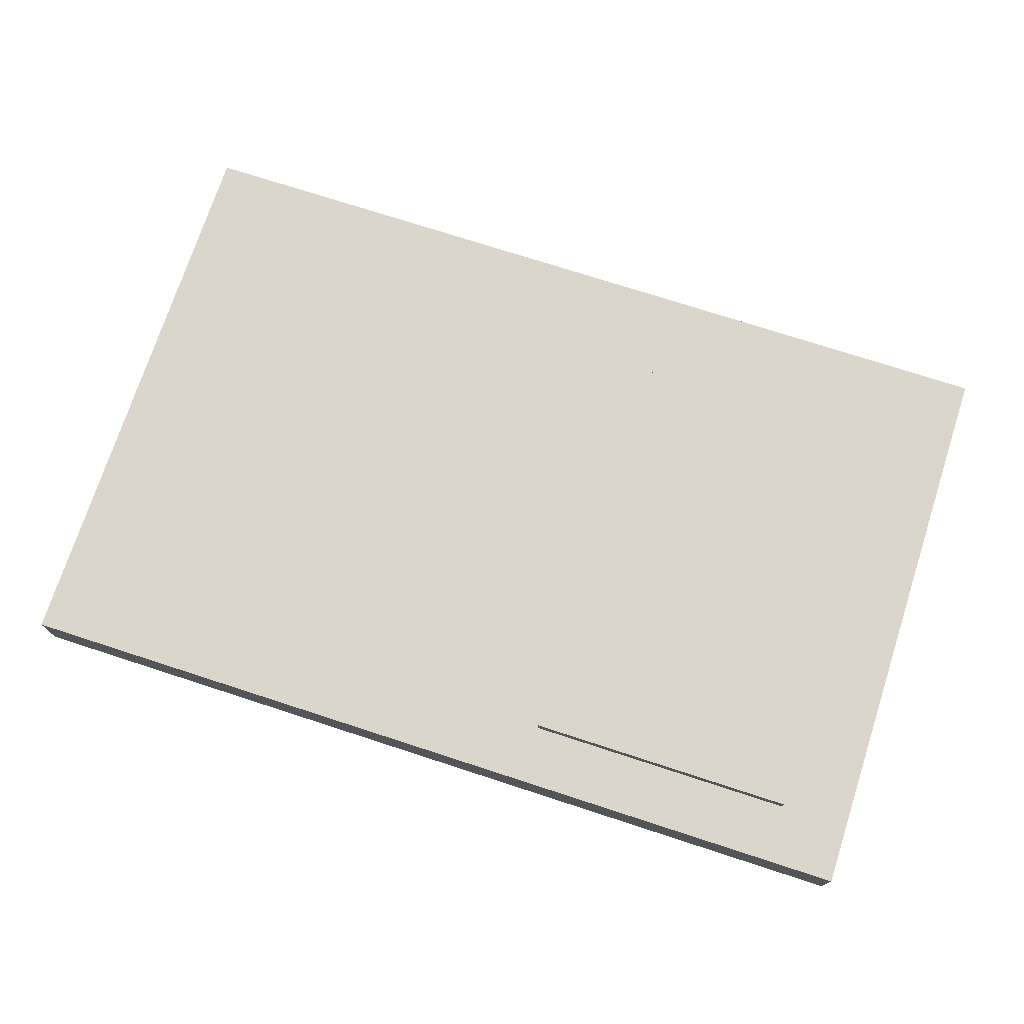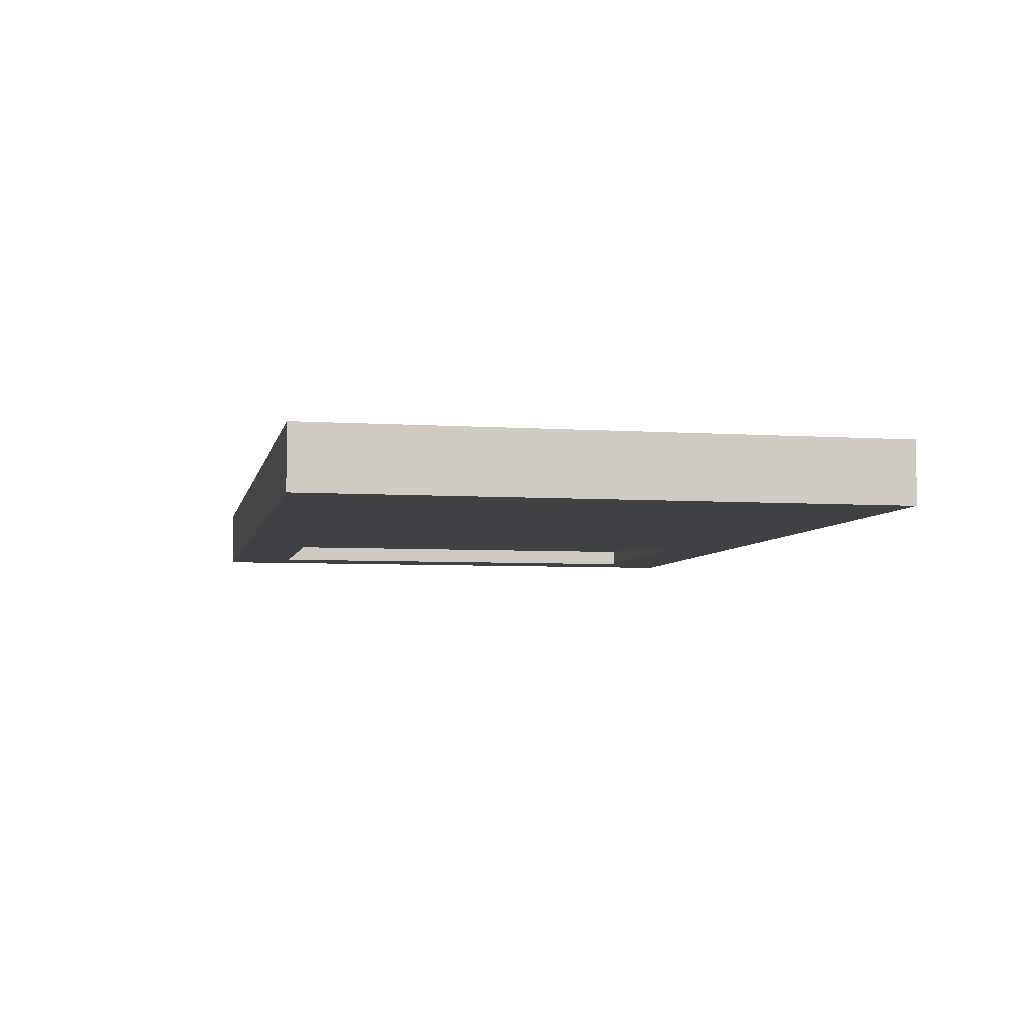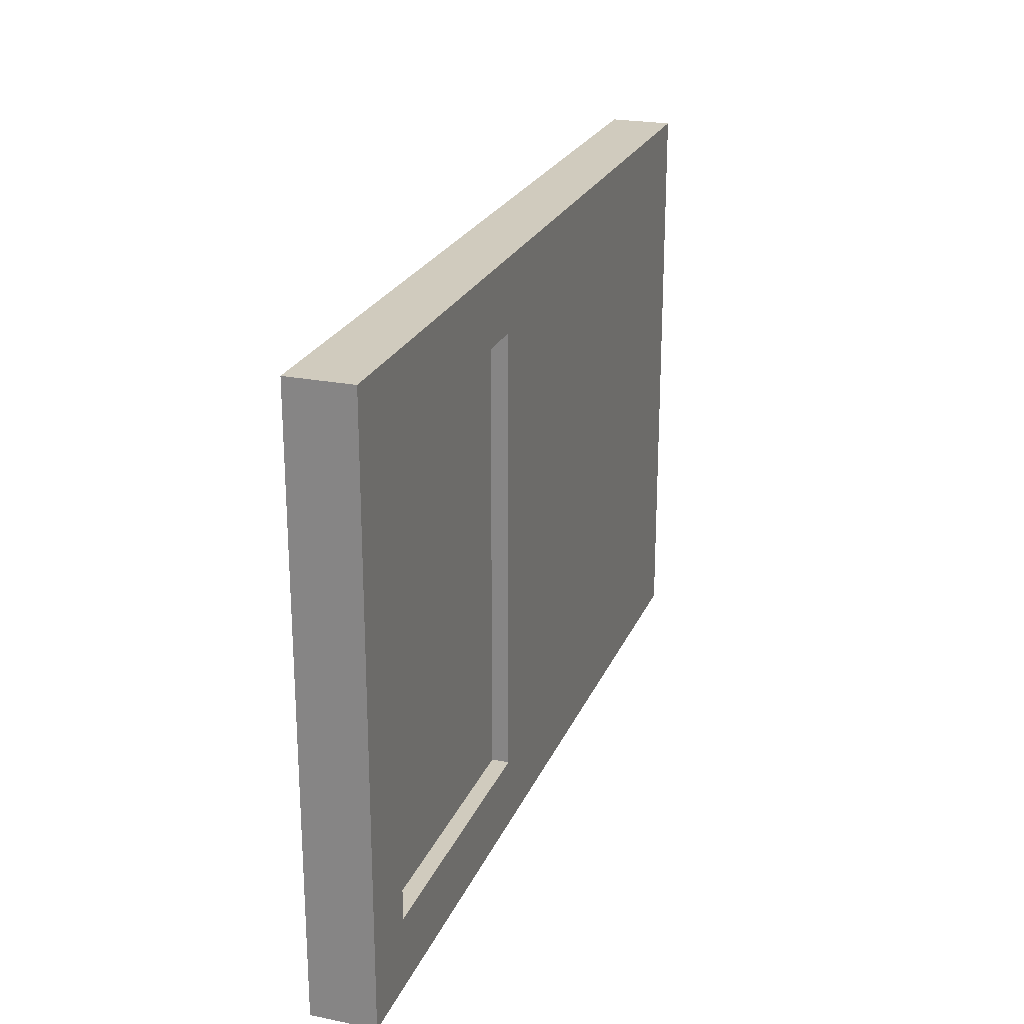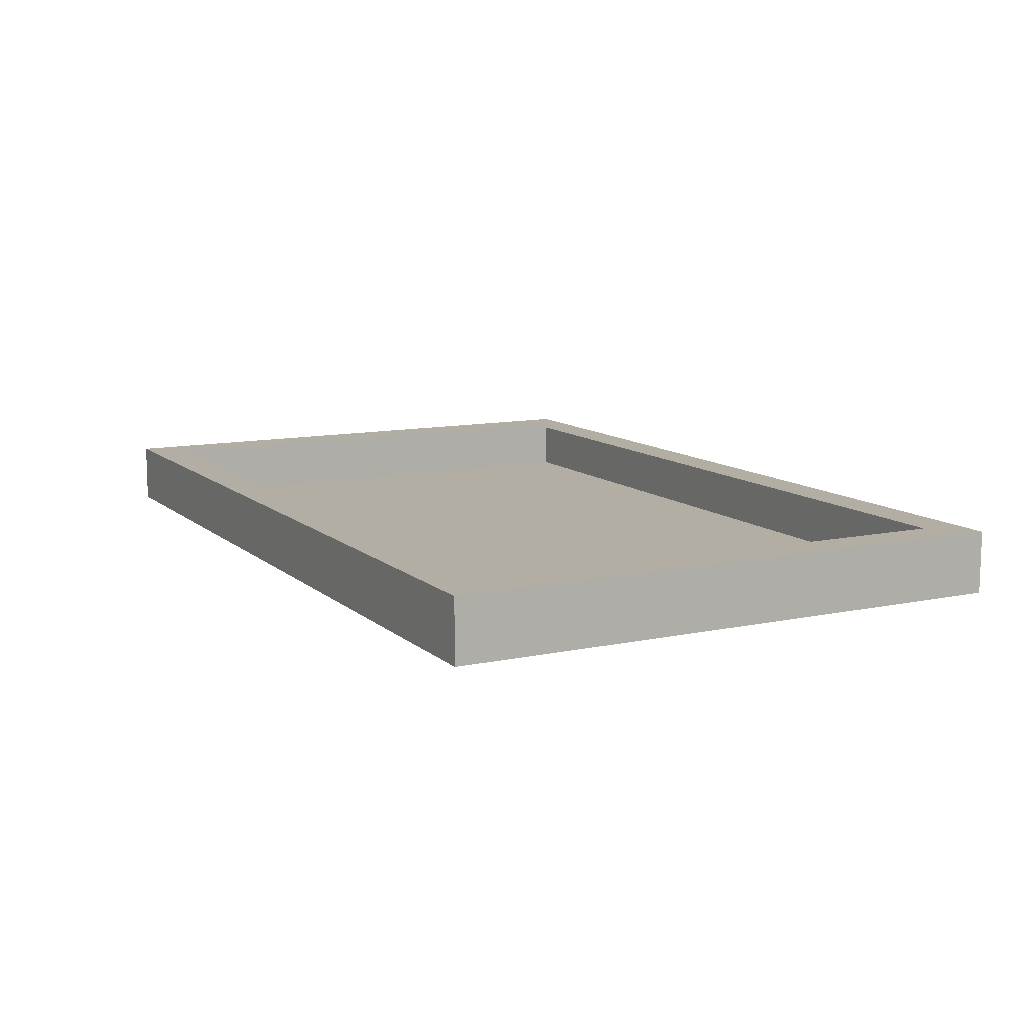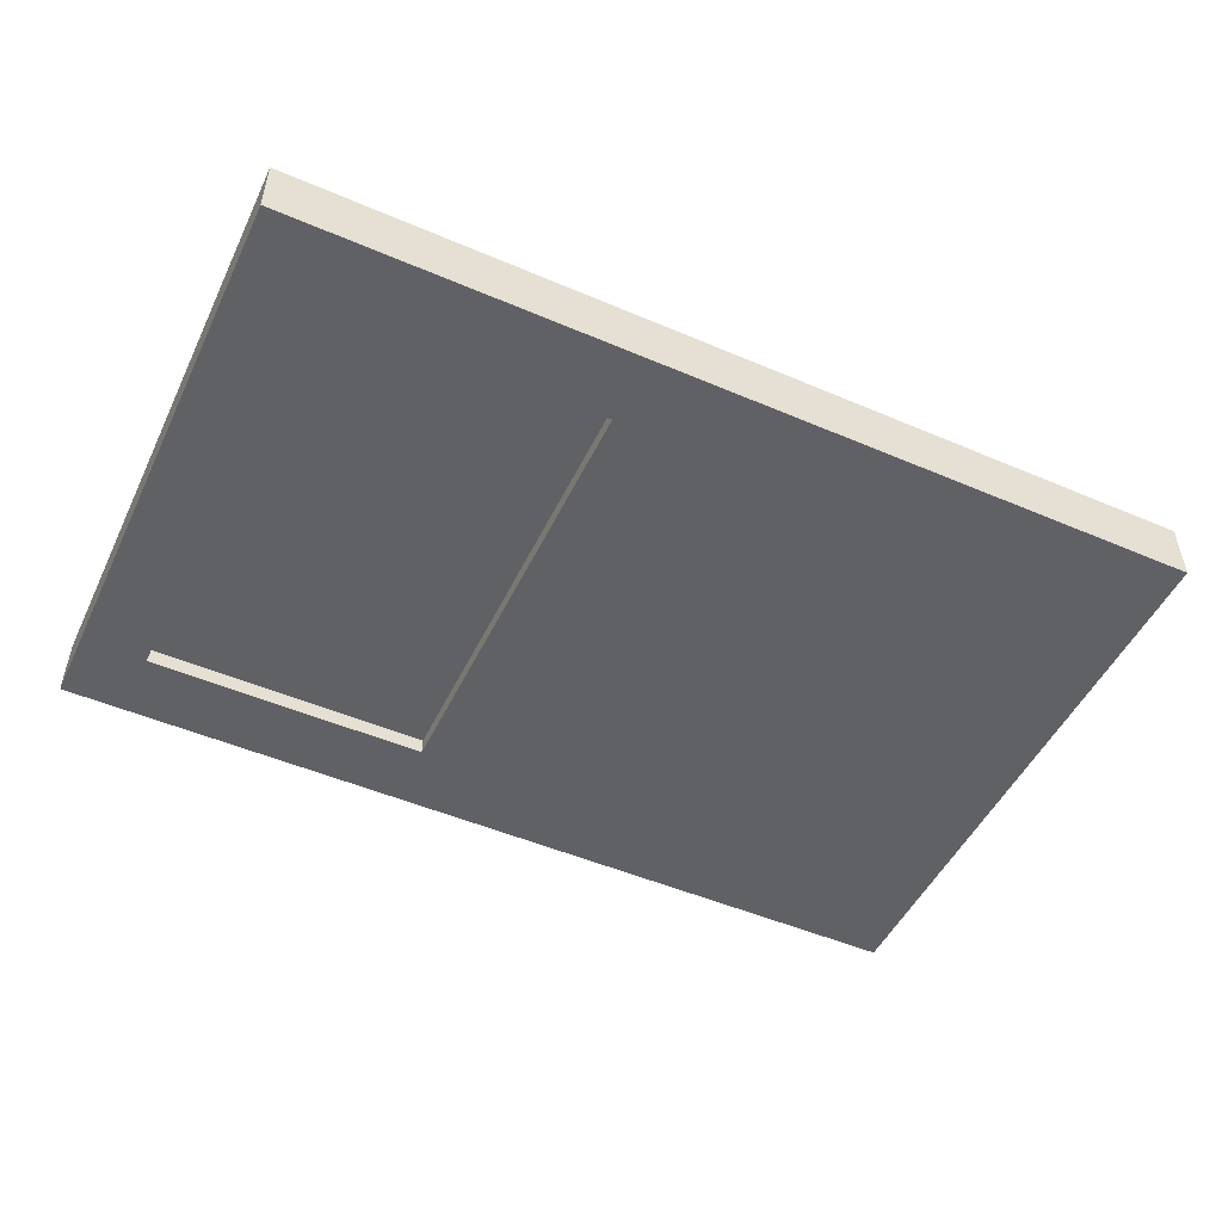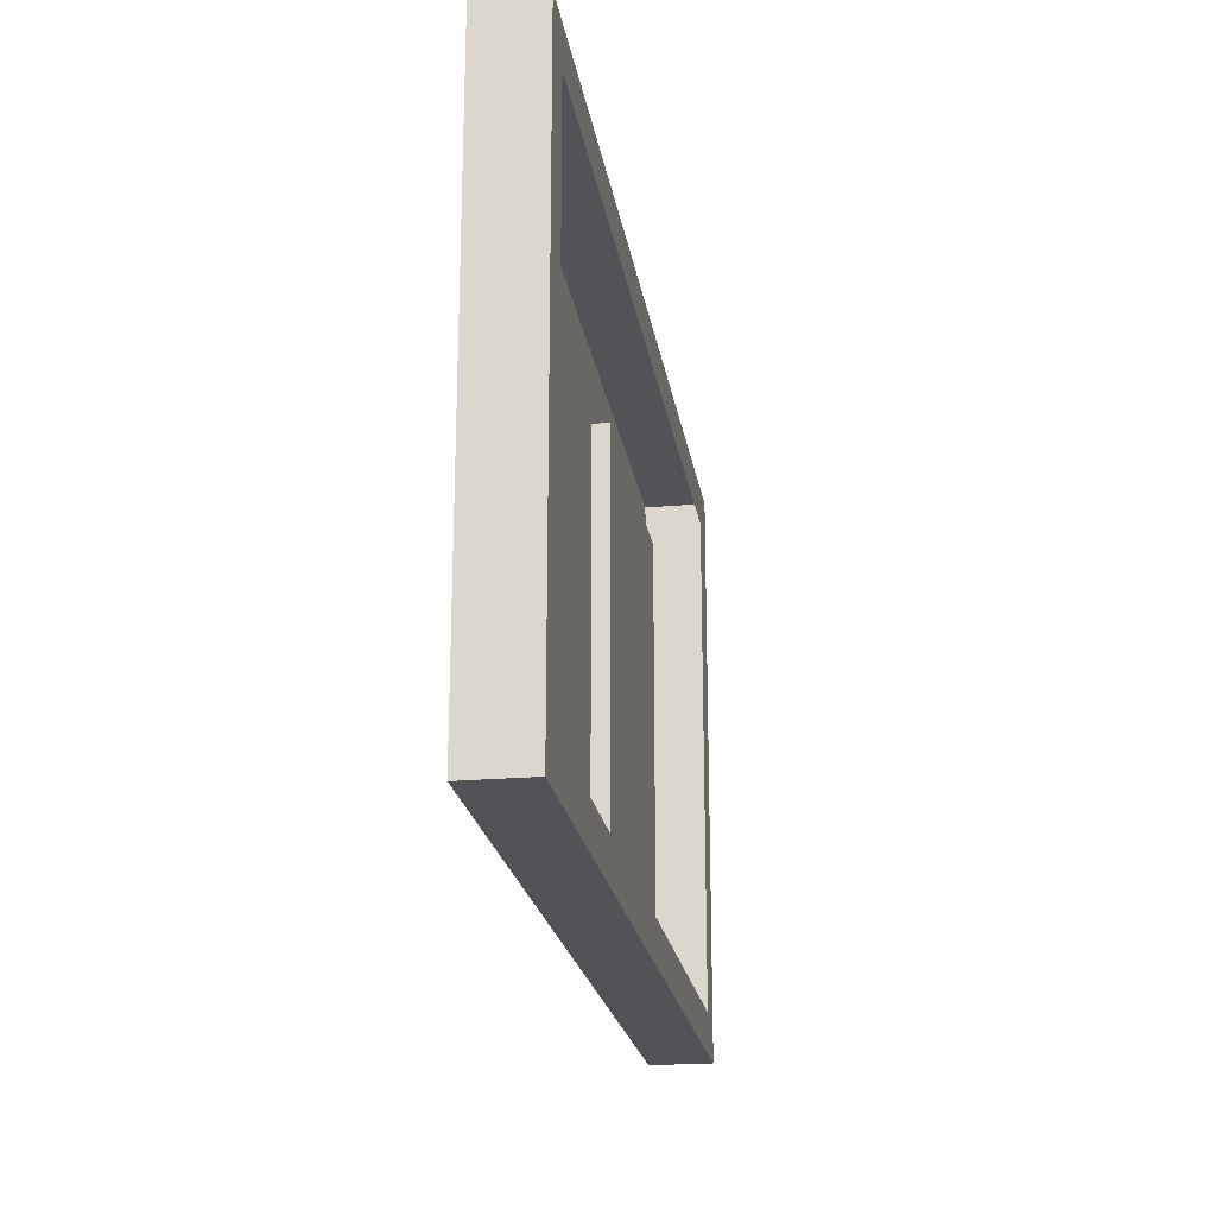
<metadata>
{"format":"obj","ext":"obj","renderer":"f3d","projection":"perspective","resolution":1024,"background":"white","views":[{"elev":73.8,"azim":18.0,"up":"+Z"},{"elev":-5.5,"azim":-101.6,"up":"+Z"},{"elev":23.4,"azim":108.7,"up":"+Y"},{"elev":11.0,"azim":62.3,"up":"+Z"},{"elev":-49.9,"azim":154.8,"up":"+Z"},{"elev":-21.7,"azim":-81.1,"up":"+Y"}]}
</metadata>
<code>
g Kiosk_1.004
v -1.231 0.7882 -0.9382
v -1.231 0.7882 -1.108
v 1.231 0.7882 -1.108
v 1.231 0.7882 -0.9382
v -1.231 -0.8058 -1.108
v -1.231 -0.8058 -0.9382
v 1.231 -0.8058 -0.9382
v 1.231 -0.8058 -1.108
v 1.231 0.7882 -0.9382
v 1.231 0.7882 -1.108
v 1.231 -0.8058 -1.108
v 1.231 -0.8058 -0.9382
v -1.231 -0.8058 -0.9382
v -1.231 -0.8058 -1.108
v -1.231 0.7882 -1.108
v -1.231 0.7882 -0.9382
v 1.121 -0.6958 -0.9382
v 1.231 -0.8058 -0.9382
v -1.231 -0.8058 -0.9382
v -1.121 -0.6958 -0.9382
v 1.121 0.6781 -0.9382
v 1.231 -0.8058 -0.9382
v 1.121 -0.6958 -0.9382
v 1.231 0.7882 -0.9382
v -1.121 0.6781 -0.9382
v -1.231 0.7882 -0.9382
v -1.121 -0.6958 -0.9382
v -1.231 -0.8058 -0.9382
v 0.281 0.5965 -1.062
v 0.281 -0.6142 -1.062
v 1.054 -0.6142 -1.062
v 1.054 0.5965 -1.062
v 0.281 0.5965 -1.108
v 0.281 0.5965 -1.062
v 1.054 0.5965 -1.062
v 1.054 0.5965 -1.108
v 1.054 0.5965 -1.108
v 1.054 0.5965 -1.062
v 1.054 -0.6142 -1.062
v 1.054 -0.6142 -1.108
v 1.054 -0.6142 -1.108
v 1.054 -0.6142 -1.062
v 0.281 -0.6142 -1.062
v 0.281 -0.6142 -1.108
v 0.281 -0.6142 -1.108
v 0.281 -0.6142 -1.062
v 0.281 0.5965 -1.062
v 0.281 0.5965 -1.108
v -1.231 0.7882 -1.108
v 0.281 0.5965 -1.108
v 1.054 0.5965 -1.108
v 1.231 0.7882 -1.108
v -1.231 -0.8058 -1.108
v 1.054 -0.6142 -1.108
v 0.281 -0.6142 -1.108
v 1.231 -0.8058 -1.108
g Kiosk_1.004_0
f 3 2 1
f 4 3 1
f 7 6 5
f 8 7 5
f 11 10 9
f 12 11 9
f 15 14 13
f 16 15 13
f 19 18 17
f 20 19 17
f 23 22 21
f 22 24 21
f 21 24 25
f 24 26 25
f 25 26 27
f 26 28 27
f 31 30 29
f 32 31 29
f 35 34 33
f 36 35 33
f 39 38 37
f 40 39 37
f 43 42 41
f 44 43 41
f 47 46 45
f 48 47 45
f 51 50 49
f 52 51 49
f 49 50 53
f 54 51 52
f 50 55 53
f 56 54 52
f 53 55 56
f 55 54 56

</code>
